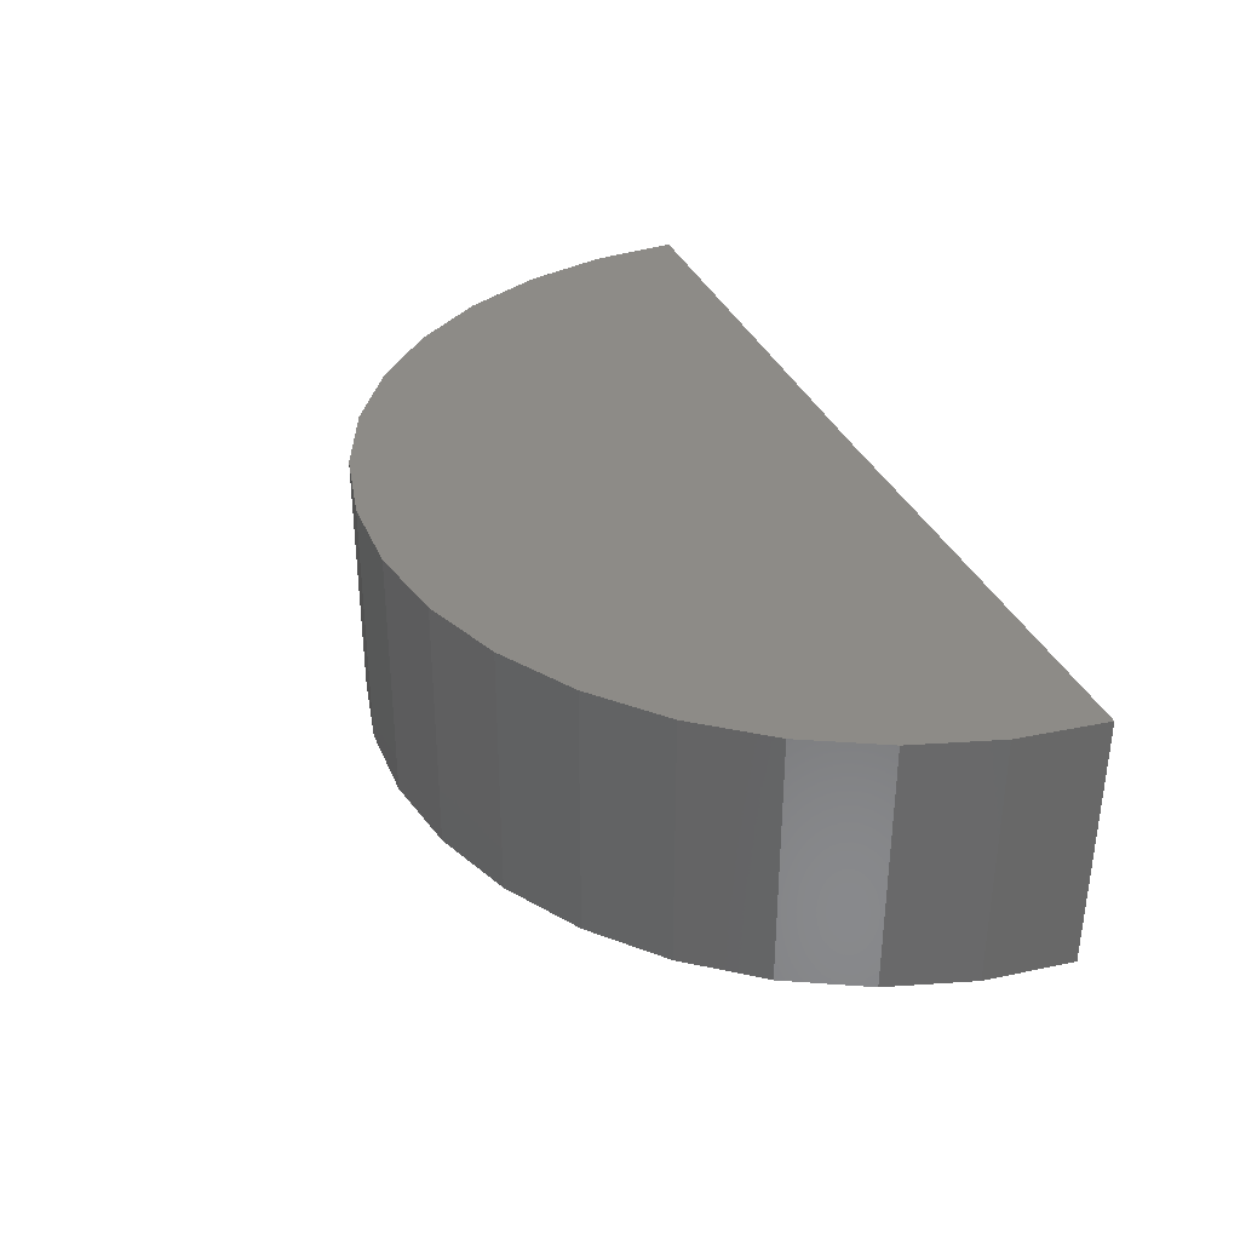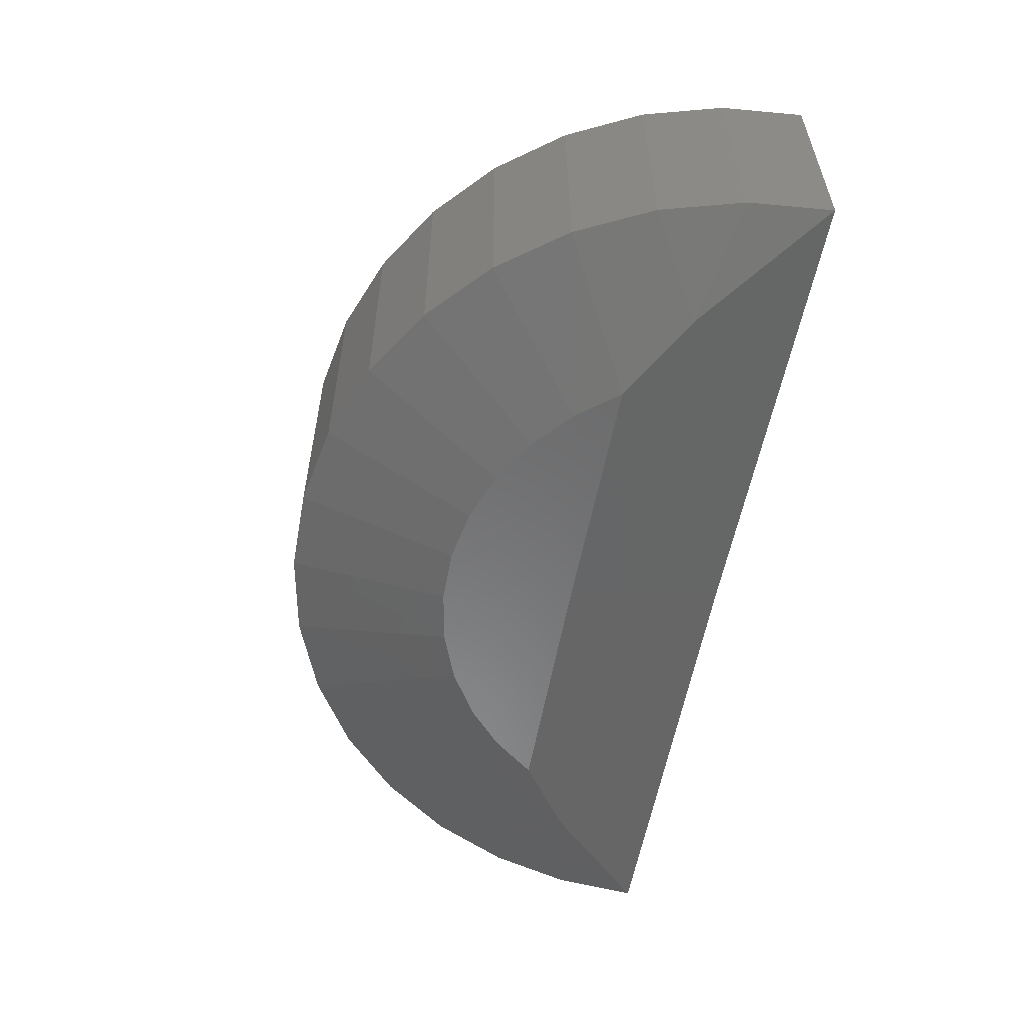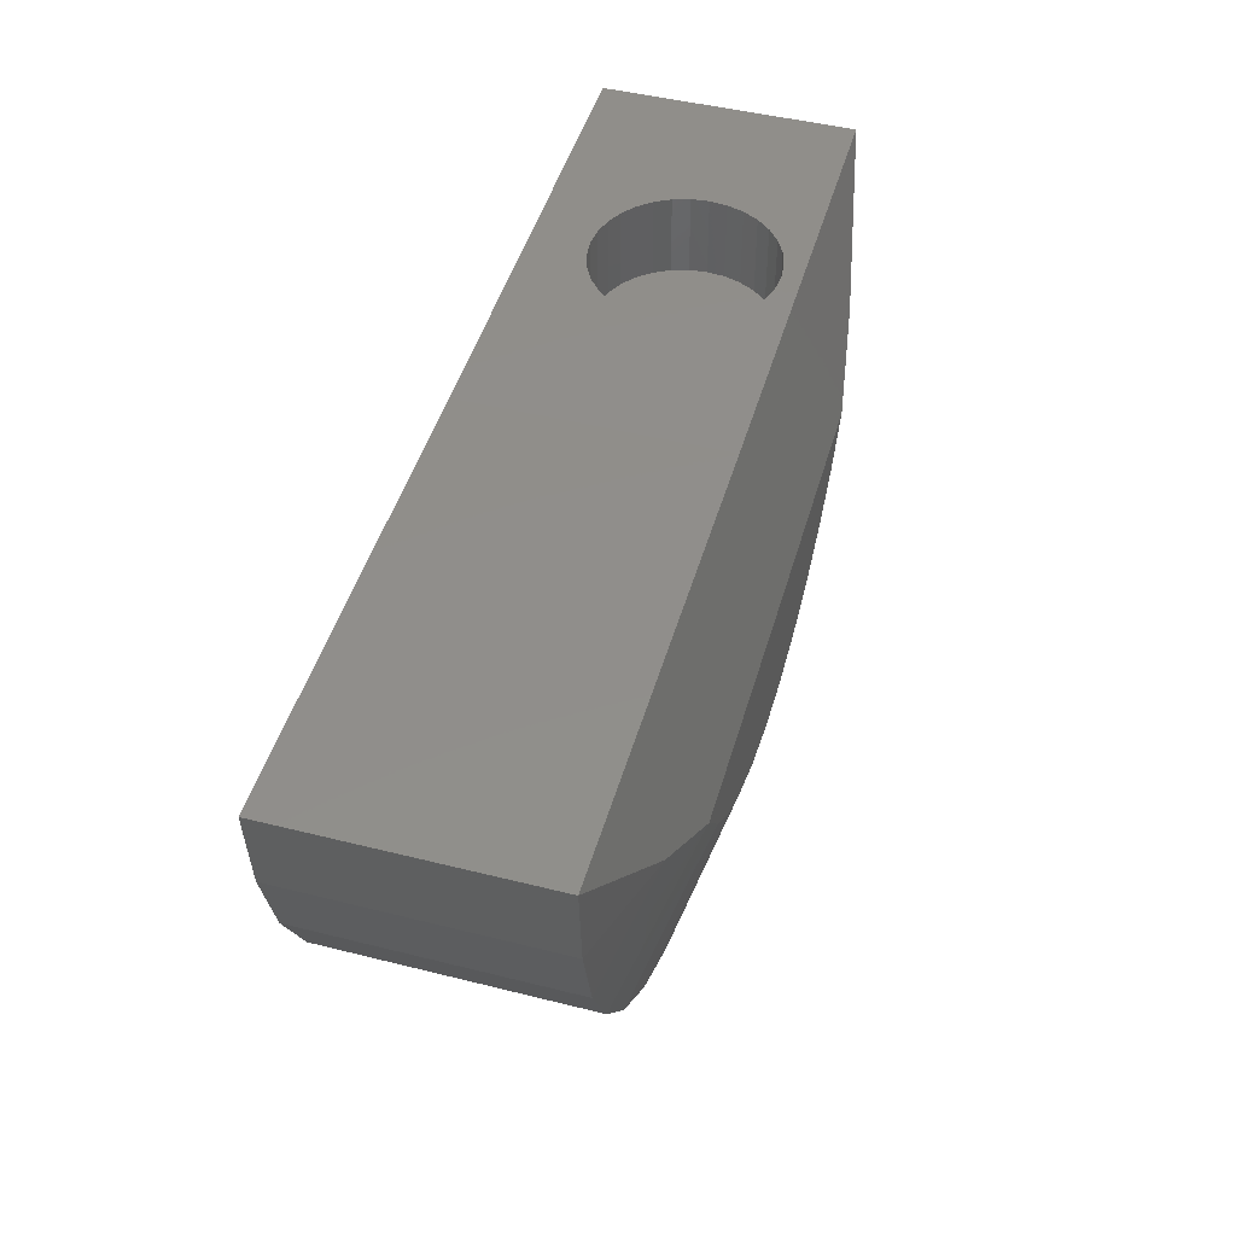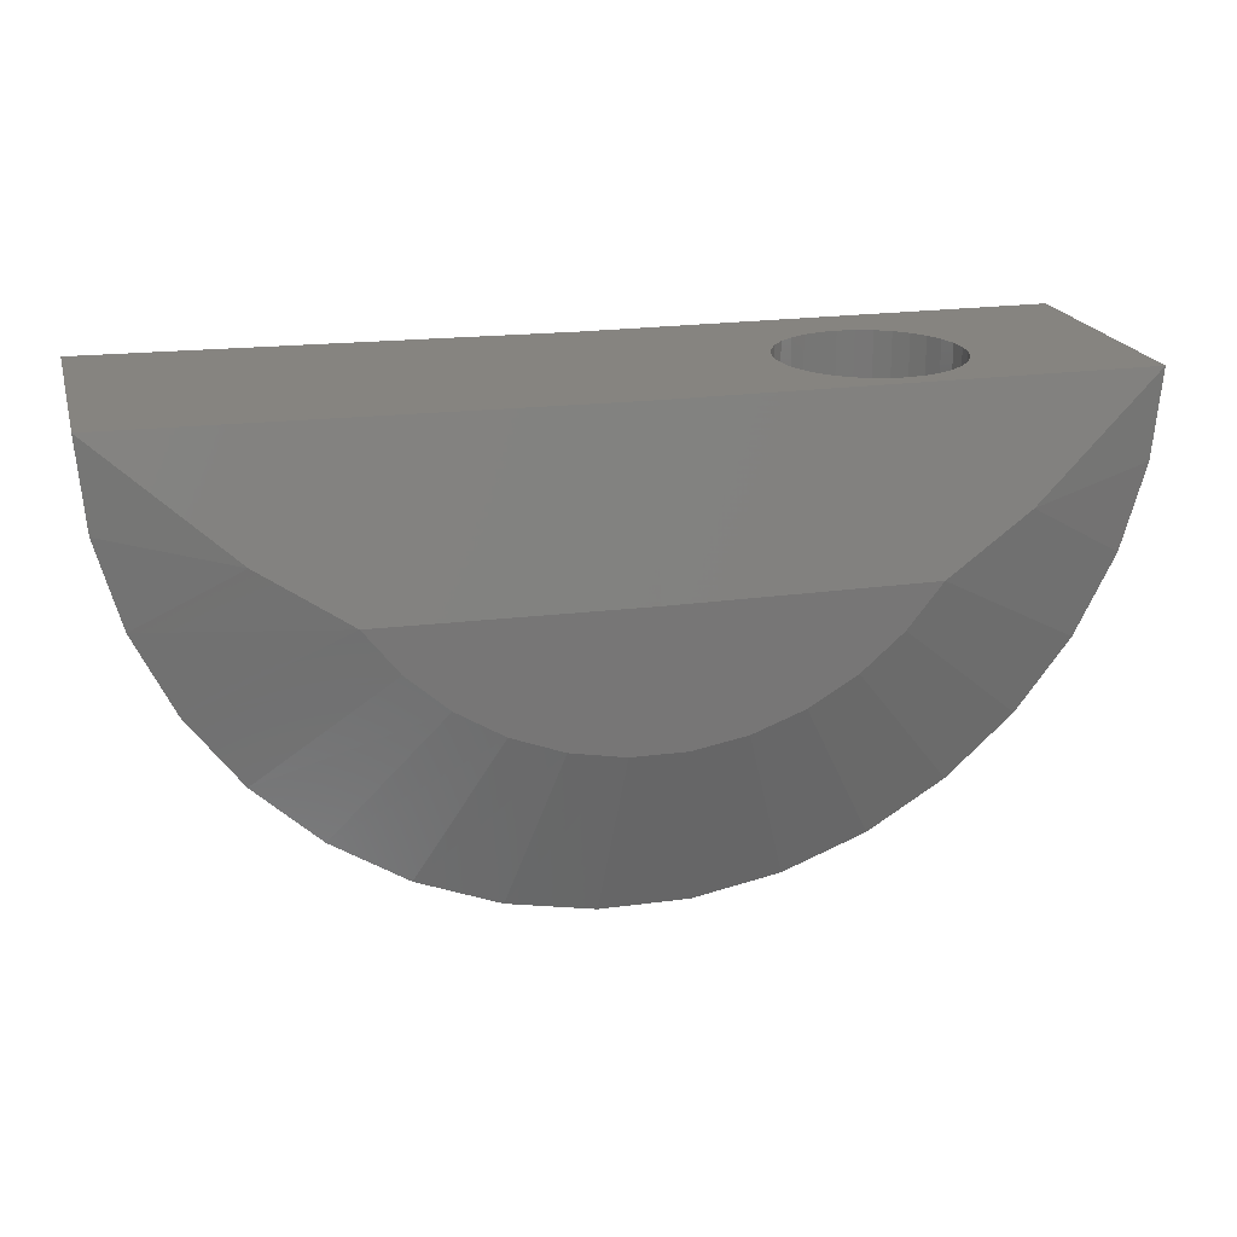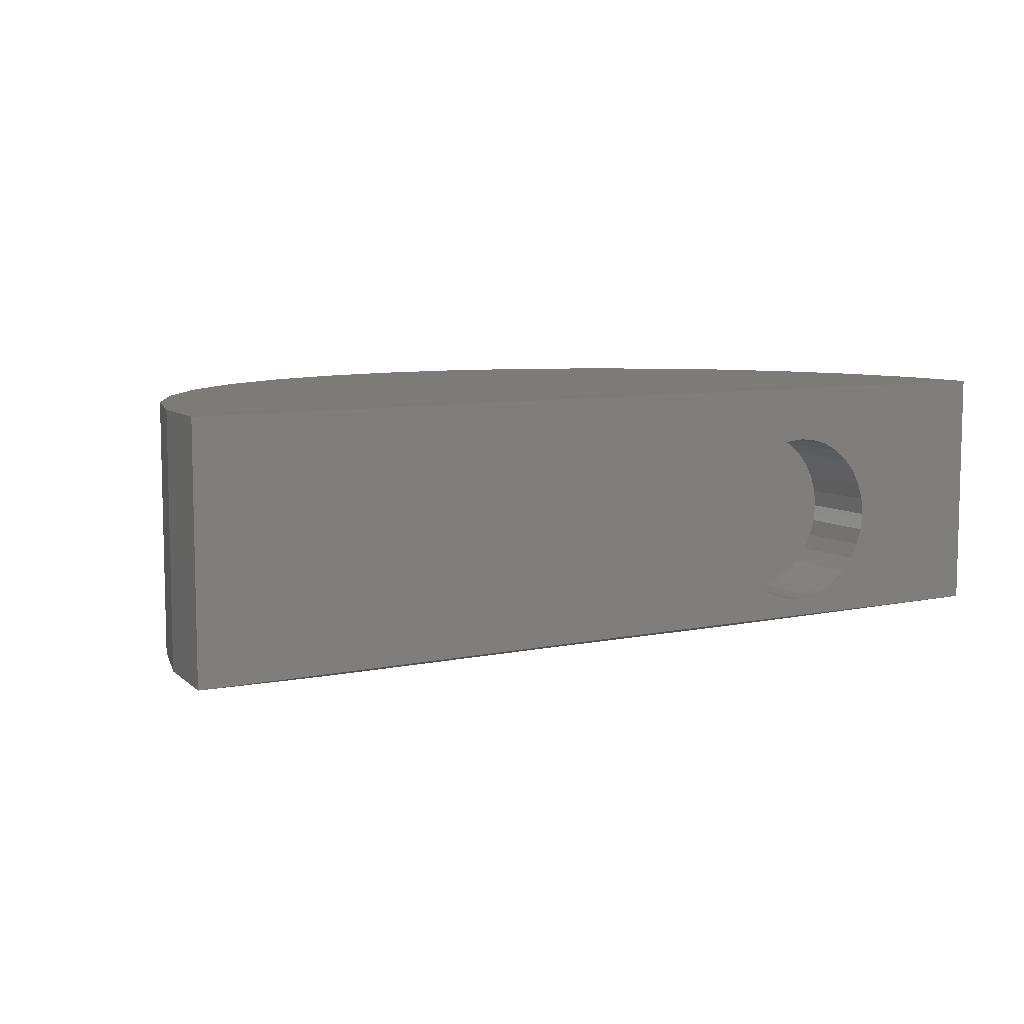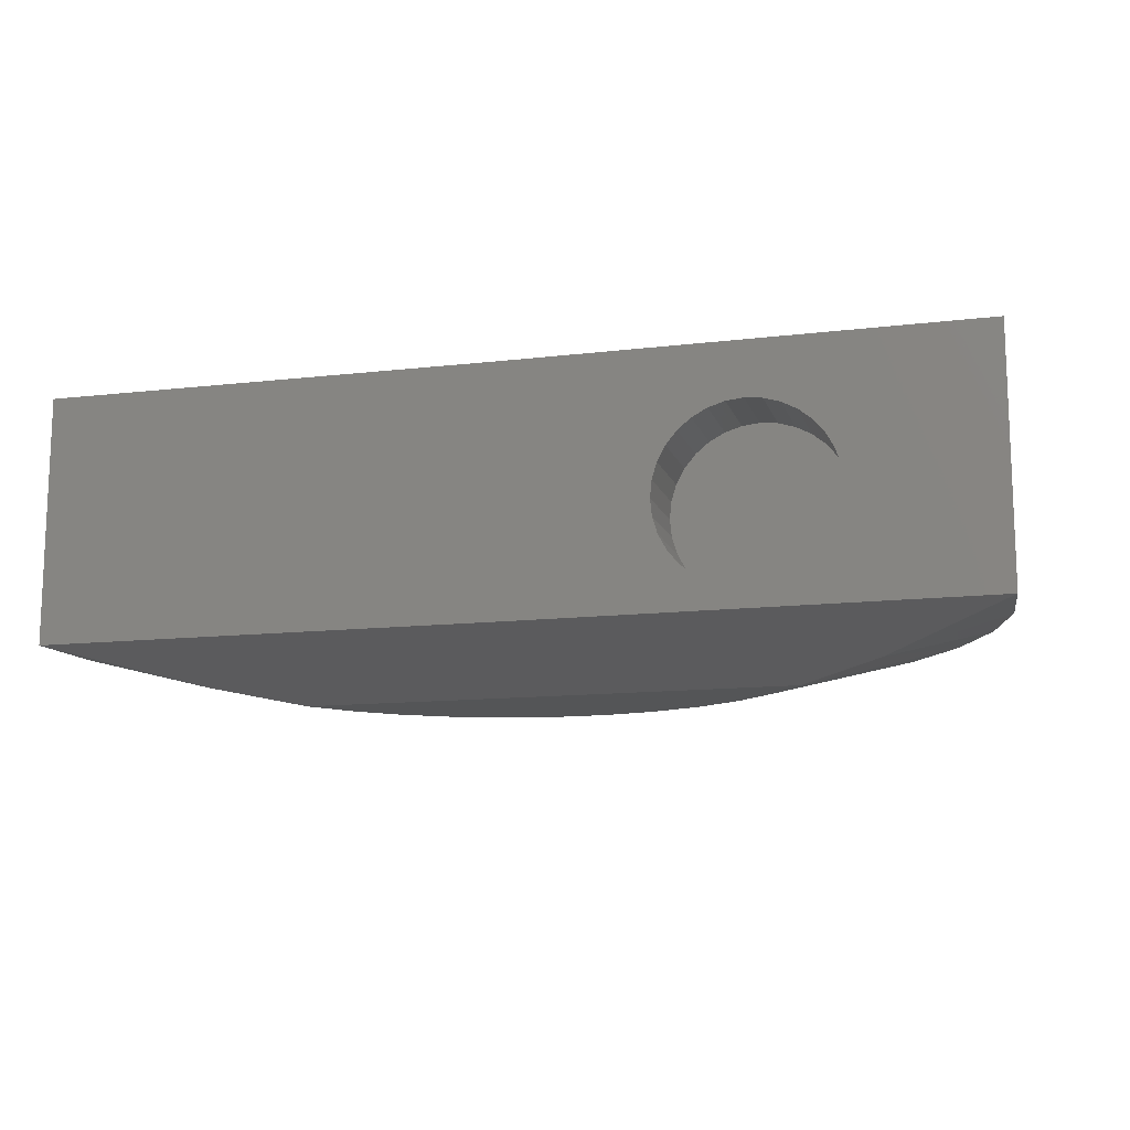
<metadata>
{"format":"stl","ext":"stl","renderer":"f3d","projection":"perspective","resolution":1024,"background":"white","views":[{"elev":34.2,"azim":69.7,"up":"+Z"},{"elev":-56.7,"azim":79.9,"up":"+Z"},{"elev":47.3,"azim":105.8,"up":"+Y"},{"elev":20.5,"azim":165.5,"up":"+Y"},{"elev":8.0,"azim":150.1,"up":"+Z"},{"elev":-12.8,"azim":-164.5,"up":"+Z"}]}
</metadata>
<code>
# stl→obj: 117 verts, 230 faces
v 0.3765 0 0.3843
v 0.3488 -0.1328 0.3816
v 0.3488 0 0.3816
v 0.3221 -0.1328 0.3735
v 0.3221 0 0.3735
v 0.2975 -0.1328 0.3603
v 0.2975 0 0.3603
v 0.276 -0.1328 0.3427
v 0.276 0 0.3427
v 0.2583 -0.1328 0.3211
v 0.2583 0 0.3211
v 0.2452 -0.1328 0.2966
v 0.2452 0 0.2966
v 0.2371 -0.1328 0.2699
v 0.2371 0 0.2699
v 0.2344 -0.1328 0.2422
v 0.2344 -7.888e-18 0.2422
v 0.3765 -0.1328 0.3843
v 0.4042 0 0.3816
v 0.4042 -0.1328 0.3816
v 0.4309 0 0.3735
v 0.4309 -0.1328 0.3735
v 0.4554 0 0.3603
v 0.4554 -0.1328 0.3603
v 0.477 0 0.3427
v 0.477 -0.1328 0.3427
v 0.4946 0 0.3211
v 0.4946 -0.1328 0.3211
v 0.5078 0 0.2966
v 0.5078 -0.1328 0.2966
v 0.5159 0 0.2699
v 0.5159 -0.1328 0.2699
v 0.5186 7.888e-18 0.2422
v 0.5186 -0.1328 0.2422
v 0.3765 0 0.1001
v 0.4042 -0.1328 0.1028
v 0.4042 0 0.1028
v 0.4309 -0.1328 0.1109
v 0.4309 0 0.1109
v 0.4554 -0.1328 0.124
v 0.4554 0 0.124
v 0.477 -0.1328 0.1417
v 0.477 0 0.1417
v 0.4946 -0.1328 0.1632
v 0.4946 0 0.1632
v 0.5078 -0.1328 0.1878
v 0.5078 0 0.1878
v 0.5159 -0.1328 0.2145
v 0.5159 0 0.2145
v 0.3765 -0.1328 0.1001
v 0.3488 0 0.1028
v 0.3488 -0.1328 0.1028
v 0.3221 0 0.1109
v 0.3221 -0.1328 0.1109
v 0.2975 0 0.124
v 0.2975 -0.1328 0.124
v 0.276 0 0.1417
v 0.276 -0.1328 0.1417
v 0.2583 0 0.1632
v 0.2583 -0.1328 0.1632
v 0.2452 0 0.1878
v 0.2452 -0.1328 0.1878
v 0.2371 0 0.2145
v 0.2371 -0.1328 0.2145
v 4.305e-18 0 0.07031
v 0.75 0 0.07031
v 2.9e-17 0 0.4737
v 0.75 0 0.4737
v 1.5 0.00924 0.07031
v 1.5 0.00924 0.4737
v 1.489 -0.1293 0.07031
v 1.489 -0.1293 0.4737
v 1.452 -0.2633 0.07031
v 1.452 -0.2633 0.4737
v 1.392 -0.3883 0.07031
v 1.392 -0.3883 0.4737
v 1.309 -0.5 0.07031
v 1.309 -0.5 0.4737
v 1.207 -0.5946 0.07031
v 1.207 -0.5946 0.4737
v 1.09 -0.6687 0.07031
v 1.09 -0.6687 0.4737
v 0.9605 -0.7199 0.07031
v 0.9605 -0.7199 0.4737
v 0.8241 -0.7463 0.07031
v 0.8241 -0.7463 0.4737
v 0.6851 -0.7472 0.07031
v 0.6851 -0.7472 0.4737
v 0.5484 -0.7224 0.07031
v 0.5484 -0.7224 0.4737
v 0.4186 -0.6728 0.07031
v 0.4186 -0.6728 0.4737
v 0.3002 -0.6001 0.07031
v 0.3002 -0.6001 0.4737
v 0.1972 -0.5069 0.07031
v 0.1972 -0.5069 0.4737
v 0.1132 -0.3962 0.07031
v 0.1132 -0.3962 0.4737
v 0.05104 -0.2719 0.07031
v 0.05104 -0.2719 0.4737
v 0.01287 -0.1383 0.07031
v 0.01287 -0.1383 0.4737
v 1.158 -0.2606 0
v 1.105 -0.3299 0
v 0.7516 -0.2656 0
v 0.7968 -0.4821 0
v 0.7092 -0.4826 0
v 0.8829 -0.4658 0
v 0.6228 -0.4674 0
v 0.5407 -0.4368 0
v 0.9647 -0.4342 0
v 0.4654 -0.392 0
v 1.039 -0.3884 0
v 0.3994 -0.3343 0
v 0.345 -0.2656 0
v 0.2076 -0.1788 0.02297
v 1.295 -0.1721 0.02297
f 1 2 3
f 3 2 4
f 3 4 5
f 5 4 6
f 5 6 7
f 7 6 8
f 7 8 9
f 9 8 10
f 9 10 11
f 11 10 12
f 11 12 13
f 13 12 14
f 13 14 15
f 15 14 16
f 15 16 17
f 2 1 18
f 18 1 19
f 18 19 20
f 20 19 21
f 20 21 22
f 22 21 23
f 22 23 24
f 24 23 25
f 24 25 26
f 26 25 27
f 26 27 28
f 28 27 29
f 28 29 30
f 30 29 31
f 30 31 32
f 32 31 33
f 32 33 34
f 35 36 37
f 37 36 38
f 37 38 39
f 39 38 40
f 39 40 41
f 41 40 42
f 41 42 43
f 43 42 44
f 43 44 45
f 45 44 46
f 45 46 47
f 47 46 48
f 47 48 49
f 49 48 34
f 49 34 33
f 36 35 50
f 50 35 51
f 50 51 52
f 52 51 53
f 52 53 54
f 54 53 55
f 54 55 56
f 56 55 57
f 56 57 58
f 58 57 59
f 58 59 60
f 60 59 61
f 60 61 62
f 62 61 63
f 62 63 64
f 64 63 17
f 64 17 16
f 65 13 15
f 65 15 17
f 65 17 63
f 65 63 61
f 65 61 59
f 65 59 57
f 65 57 55
f 65 55 53
f 65 53 51
f 65 51 35
f 65 35 66
f 67 68 1
f 67 1 3
f 67 3 5
f 67 5 7
f 67 7 9
f 67 9 11
f 67 11 13
f 67 13 65
f 66 35 37
f 66 37 39
f 66 39 41
f 66 41 43
f 66 43 45
f 66 45 47
f 66 47 49
f 66 49 33
f 66 33 31
f 66 31 29
f 68 66 29
f 68 29 27
f 68 27 25
f 68 25 23
f 68 23 21
f 68 21 19
f 68 19 1
f 18 20 2
f 4 2 20
f 22 4 20
f 36 52 38
f 50 52 36
f 52 54 38
f 38 54 56
f 38 56 40
f 40 56 58
f 40 58 42
f 42 58 60
f 42 60 44
f 44 60 62
f 44 62 46
f 46 62 64
f 46 64 48
f 48 64 16
f 48 16 34
f 34 16 14
f 34 14 32
f 32 14 12
f 32 12 30
f 30 12 10
f 30 10 28
f 28 10 8
f 28 8 26
f 26 8 6
f 26 6 24
f 24 6 4
f 24 4 22
f 69 66 70
f 70 66 68
f 69 70 71
f 71 70 72
f 71 72 73
f 73 72 74
f 73 74 75
f 75 74 76
f 75 76 77
f 77 76 78
f 77 78 79
f 79 78 80
f 79 80 81
f 81 80 82
f 81 82 83
f 83 82 84
f 83 84 85
f 85 84 86
f 85 86 87
f 87 86 88
f 87 88 89
f 89 88 90
f 89 90 91
f 91 90 92
f 91 92 93
f 93 92 94
f 93 94 95
f 95 94 96
f 95 96 97
f 97 96 98
f 97 98 99
f 99 98 100
f 99 100 101
f 101 100 102
f 101 102 65
f 65 102 67
f 103 104 105
f 106 107 108
f 107 109 108
f 108 109 110
f 108 110 111
f 111 110 112
f 111 112 113
f 113 112 114
f 113 114 104
f 104 114 115
f 104 115 105
f 65 116 101
f 69 71 117
f 110 91 112
f 112 91 93
f 112 93 114
f 114 93 95
f 114 95 115
f 115 95 97
f 115 97 116
f 116 97 99
f 116 99 101
f 91 110 89
f 89 110 109
f 89 109 87
f 87 109 107
f 87 107 85
f 85 107 106
f 85 106 83
f 83 106 108
f 104 77 113
f 113 77 79
f 113 79 111
f 111 79 81
f 111 81 108
f 108 81 83
f 77 104 75
f 75 104 103
f 75 103 73
f 73 103 117
f 73 117 71
f 116 65 115
f 115 65 66
f 115 66 105
f 105 66 103
f 103 66 69
f 103 69 117
f 68 72 70
f 68 67 72
f 72 67 102
f 72 102 74
f 74 102 100
f 74 100 76
f 76 100 98
f 76 98 78
f 78 98 96
f 78 96 80
f 80 96 94
f 80 94 82
f 82 94 92
f 82 92 84
f 84 92 90
f 84 90 86
f 86 90 88

</code>
